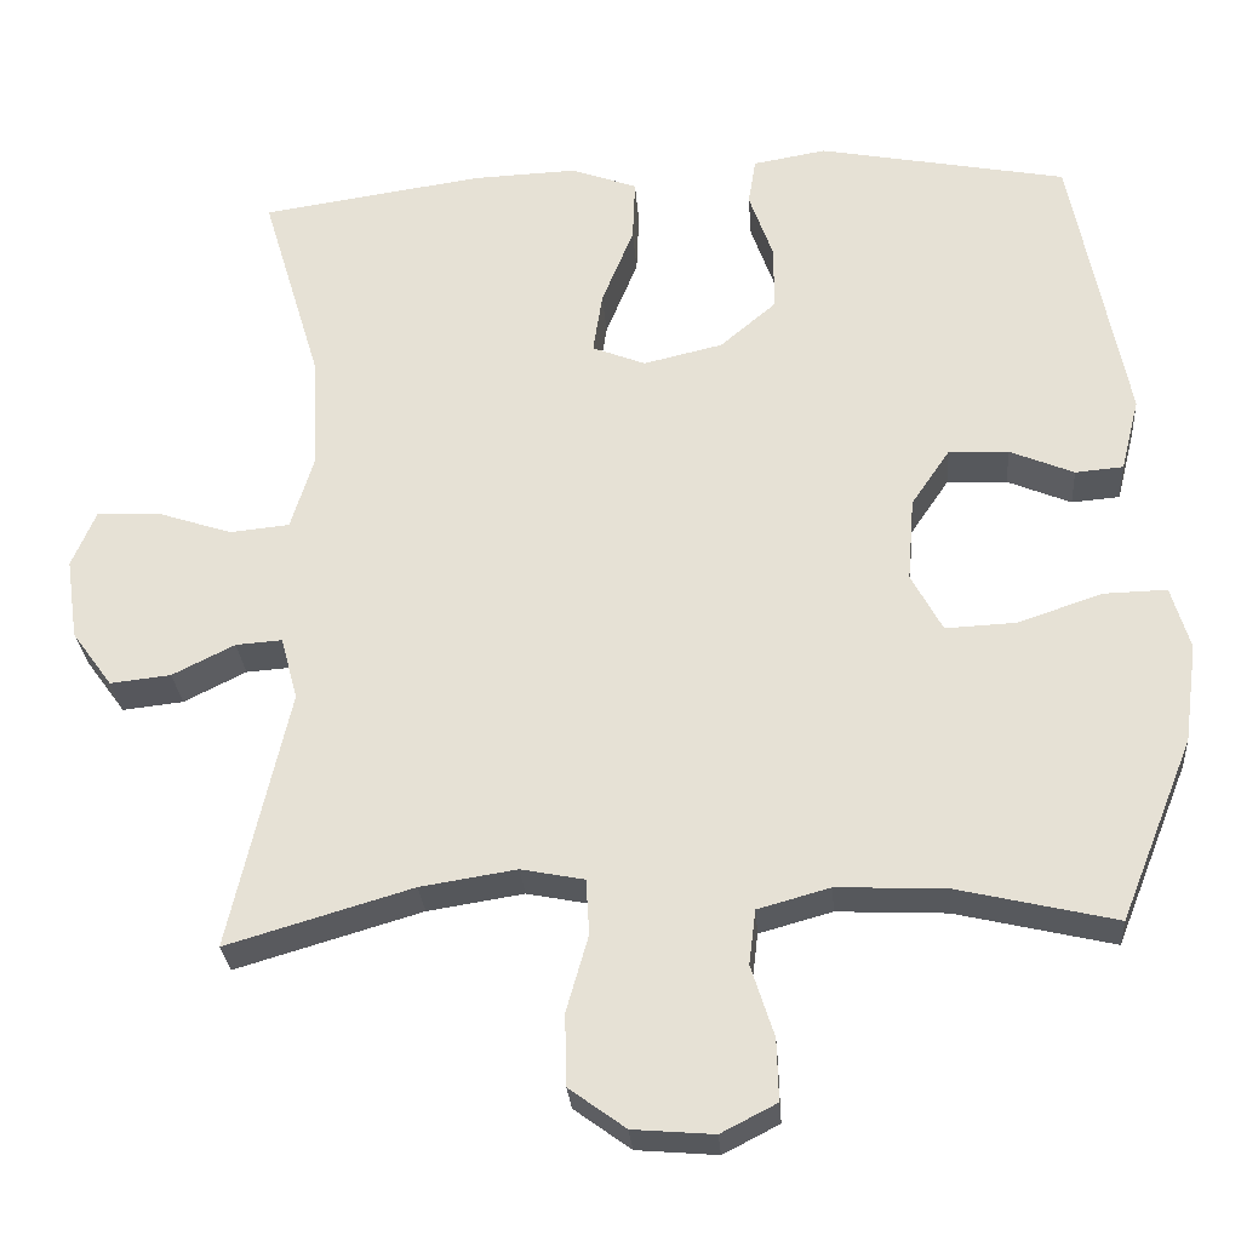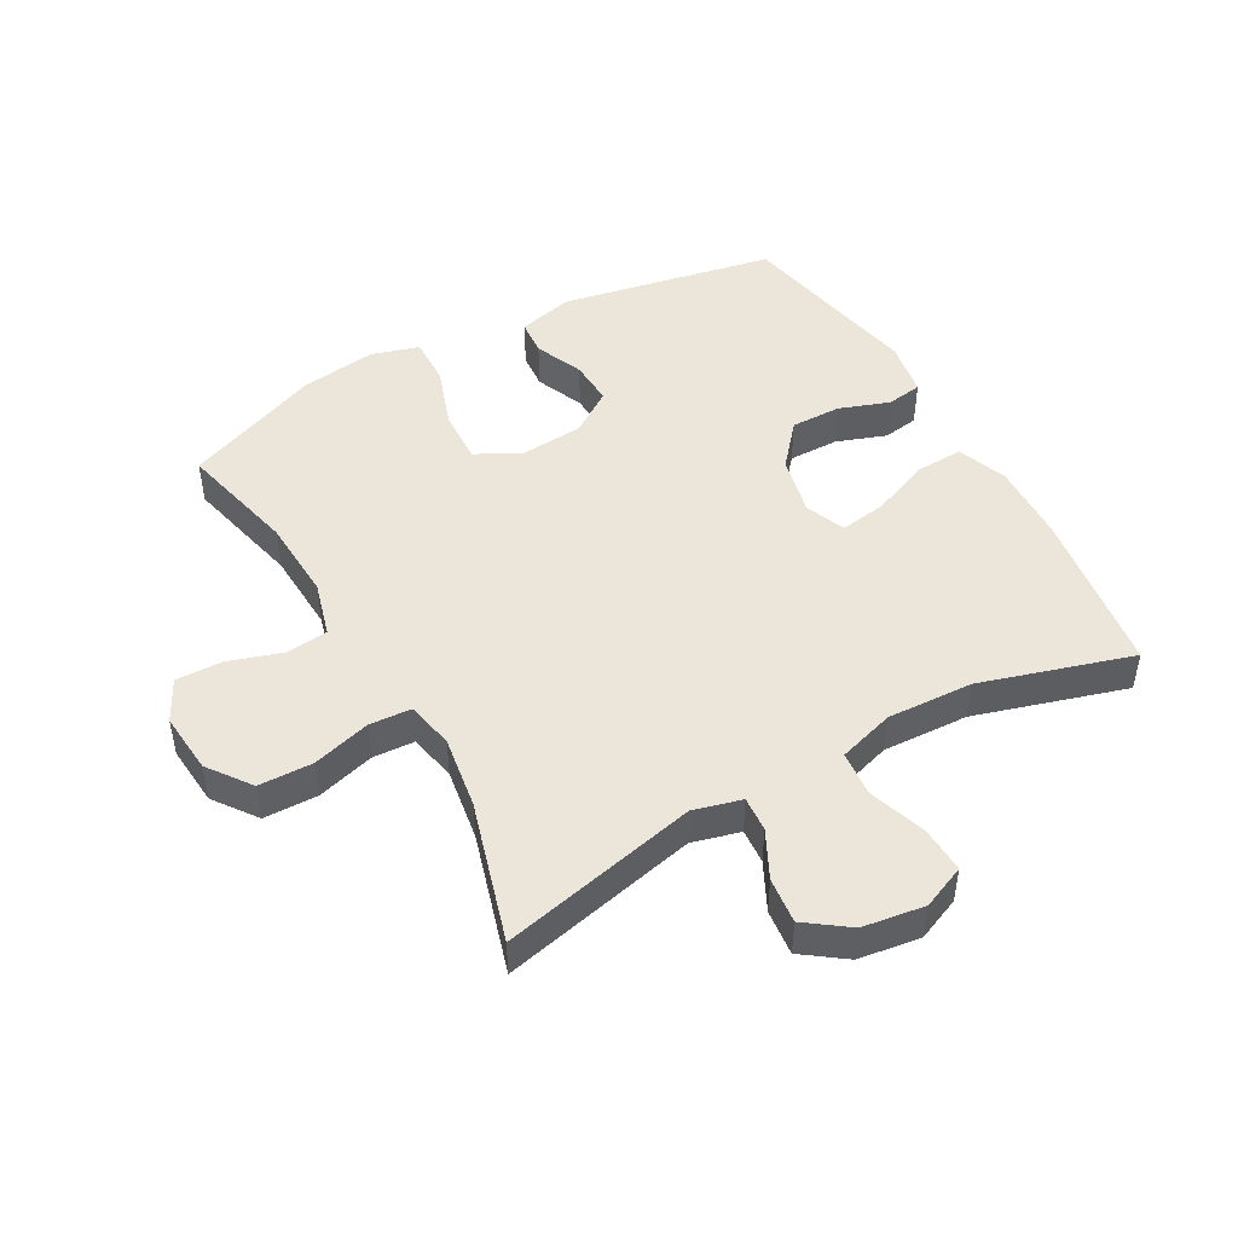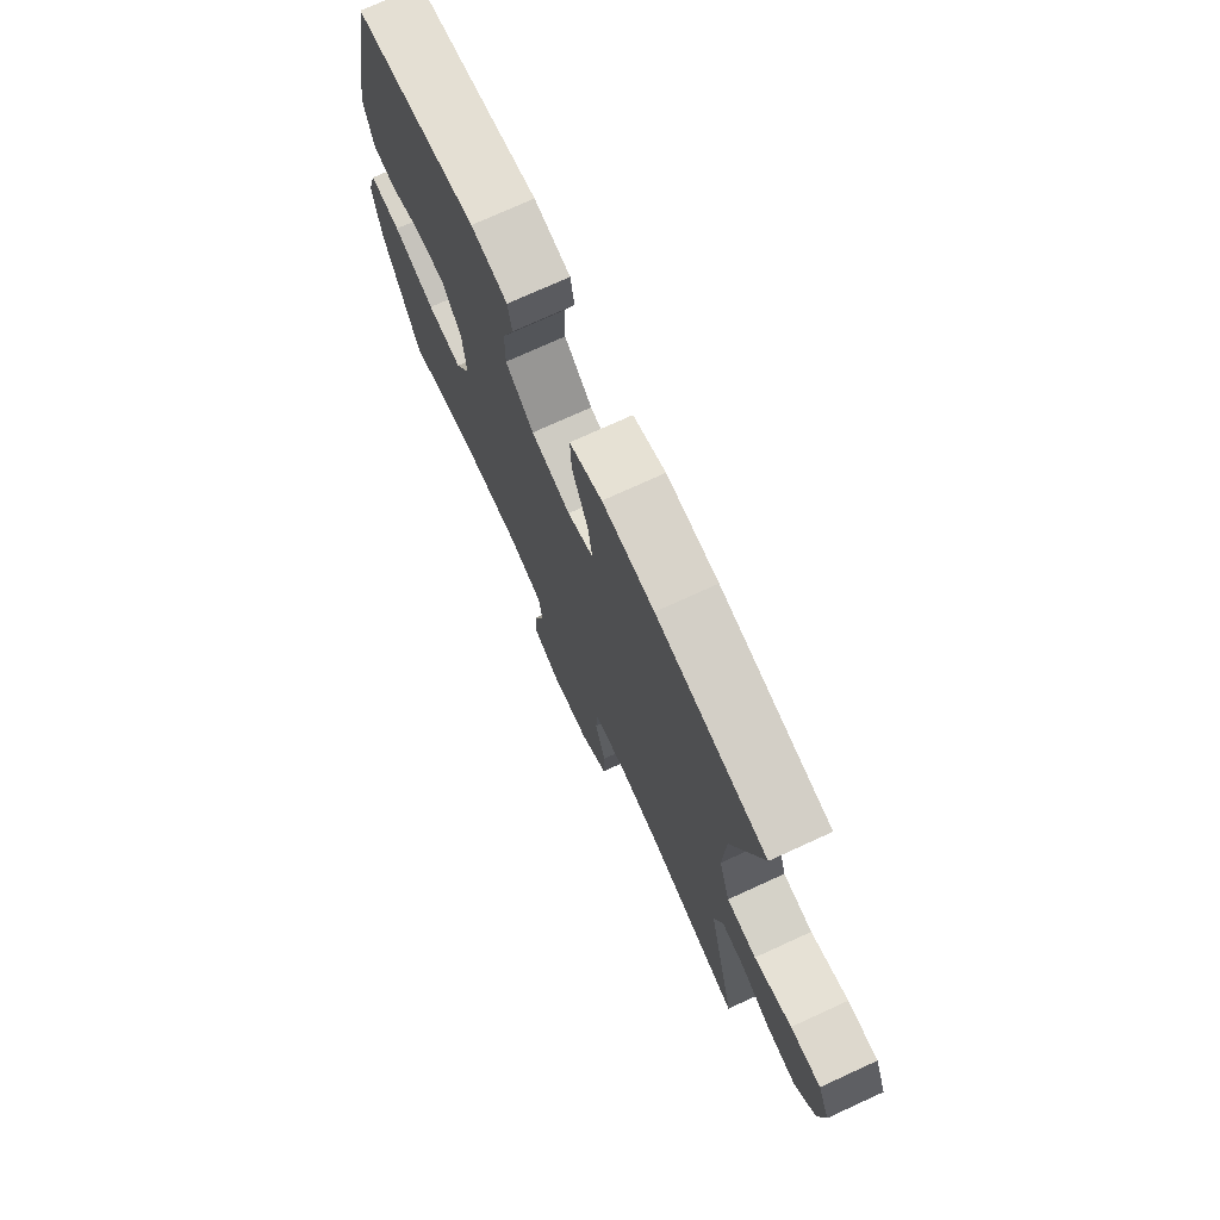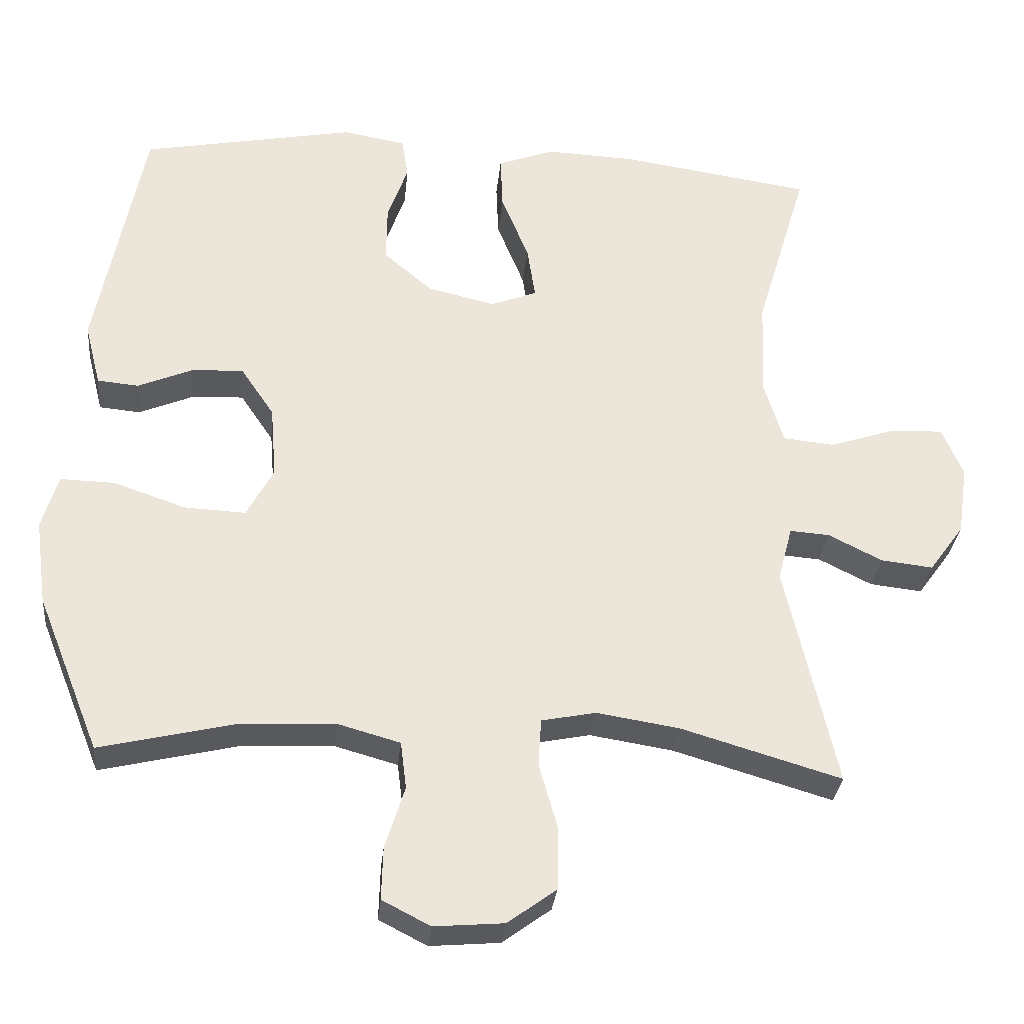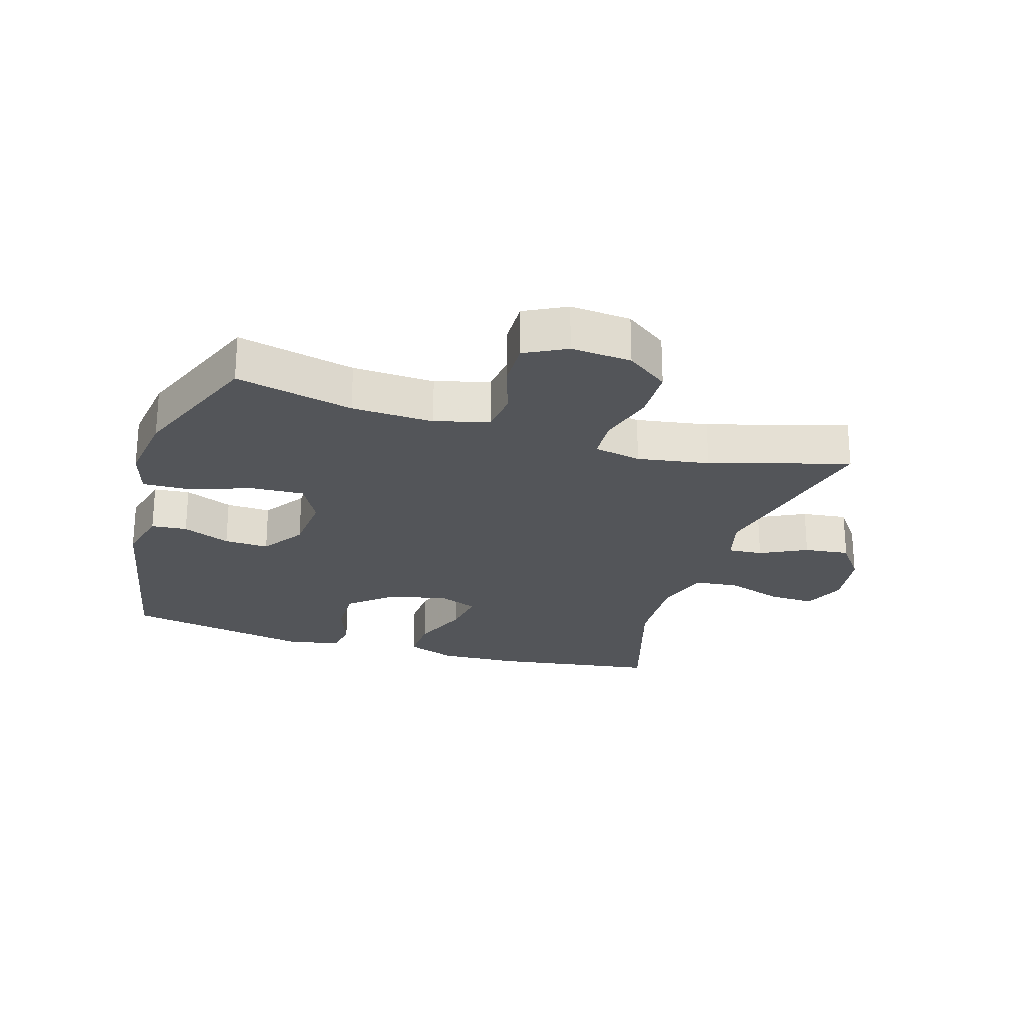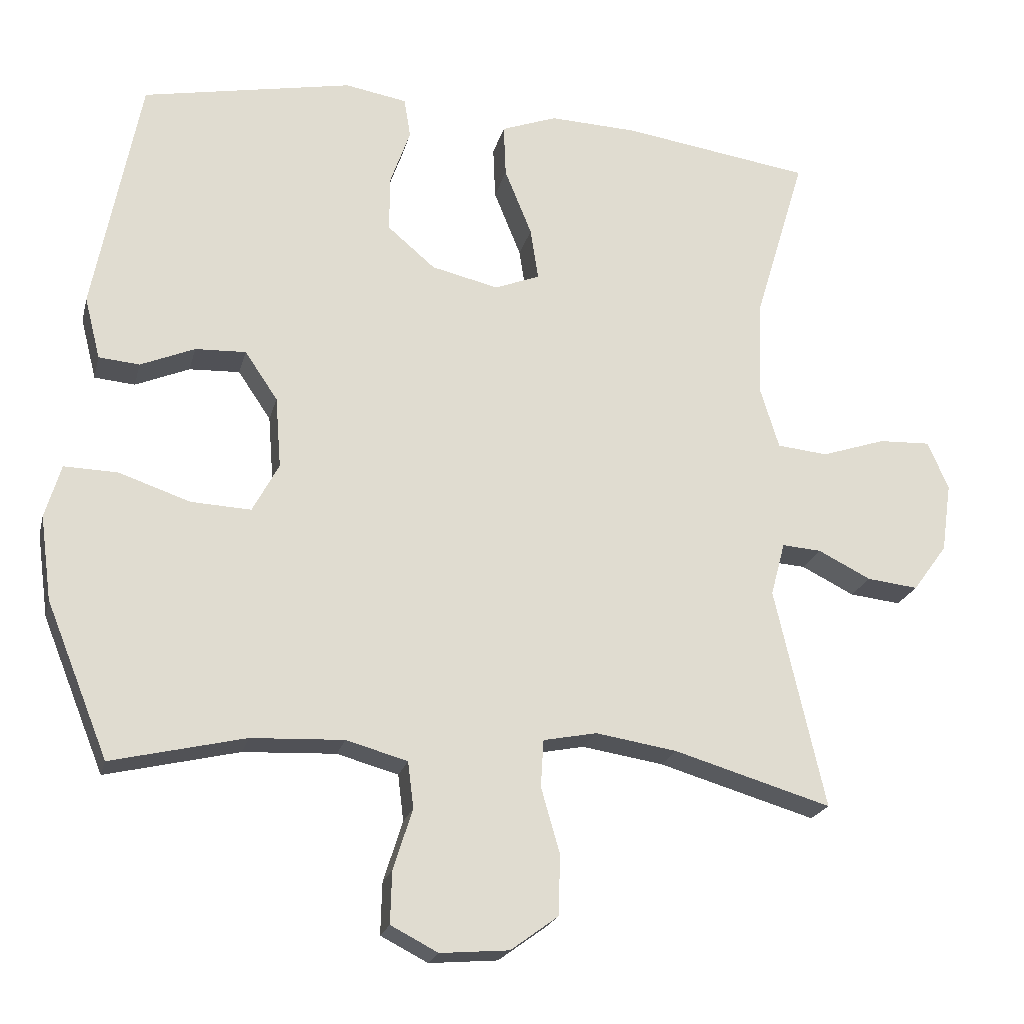
<metadata>
{"format":"obj","ext":"obj","renderer":"f3d","projection":"perspective","resolution":1024,"background":"white","views":[{"elev":-28.2,"azim":4.3,"up":"+Z"},{"elev":47.2,"azim":-119.3,"up":"+Y"},{"elev":74.2,"azim":-114.6,"up":"+Z"},{"elev":-30.7,"azim":174.4,"up":"+Z"},{"elev":-24.4,"azim":163.1,"up":"+Y"},{"elev":-21.3,"azim":166.6,"up":"+Z"}]}
</metadata>
<code>
v 0.5 0.07 0.5
v 0.565 0.07 0.163
v 0.543 0.07 0.076
v 0.486 0.07 0.071
v 0.41 0.07 0.103
v 0.339 0.07 0.106
v 0.293 0.07 0.038
v 0.285 0.07 -0.062
v 0.322 0.07 -0.131
v 0.406 0.07 -0.127
v 0.506 0.07 -0.093
v 0.581 0.07 -0.091
v 0.603 0.07 -0.166
v 0.587 0.07 -0.284
v 0.5 0.07 -0.5
v 0.313 0.07 -0.456
v 0.183 0.07 -0.45
v 0.097 0.07 -0.474
v 0.089 0.07 -0.539
v 0.116 0.07 -0.624
v 0.118 0.07 -0.697
v 0.052 0.07 -0.731
v -0.044 0.07 -0.723
v -0.111 0.07 -0.674
v -0.113 0.07 -0.589
v -0.087 0.07 -0.498
v -0.091 0.07 -0.432
v -0.166 0.07 -0.417
v -0.28 0.07 -0.435
v -0.5 0.07 -0.5
v -0.43 0.07 -0.191
v -0.45 0.07 -0.116
v -0.505 0.07 -0.12
v -0.579 0.07 -0.157
v -0.651 0.07 -0.165
v -0.699 0.07 -0.099
v -0.713 0.07 -0.002
v -0.684 0.07 0.066
v -0.611 0.07 0.063
v -0.521 0.07 0.033
v -0.45 0.07 0.04
v -0.423 0.07 0.128
v -0.429 0.07 0.263
v -0.5 0.07 0.5
v -0.236 0.07 0.539
v -0.112 0.07 0.544
v -0.034 0.07 0.515
v -0.037 0.07 0.441
v -0.075 0.07 0.347
v -0.086 0.07 0.274
v -0.023 0.07 0.249
v 0.071 0.07 0.271
v 0.138 0.07 0.328
v 0.137 0.07 0.407
v 0.109 0.07 0.486
v 0.118 0.07 0.542
v 0.205 0.07 0.557
v 0.5 0 0.5
v 0.565 0 0.163
v 0.543 0 0.076
v 0.486 0 0.071
v 0.41 0 0.103
v 0.339 0 0.106
v 0.293 0 0.038
v 0.285 0 -0.062
v 0.322 0 -0.131
v 0.406 0 -0.127
v 0.506 0 -0.093
v 0.581 0 -0.091
v 0.603 0 -0.166
v 0.587 0 -0.284
v 0.5 0 -0.5
v 0.313 0 -0.456
v 0.183 0 -0.45
v 0.097 0 -0.474
v 0.089 0 -0.539
v 0.116 0 -0.624
v 0.118 0 -0.697
v 0.052 0 -0.731
v -0.044 0 -0.723
v -0.111 0 -0.674
v -0.113 0 -0.589
v -0.087 0 -0.498
v -0.091 0 -0.432
v -0.166 0 -0.417
v -0.28 0 -0.435
v -0.5 0 -0.5
v -0.43 0 -0.191
v -0.45 0 -0.116
v -0.505 0 -0.12
v -0.579 0 -0.157
v -0.651 0 -0.165
v -0.699 0 -0.099
v -0.713 0 -0.002
v -0.684 0 0.066
v -0.611 0 0.063
v -0.521 0 0.033
v -0.45 0 0.04
v -0.423 0 0.128
v -0.429 0 0.263
v -0.5 0 0.5
v -0.236 0 0.539
v -0.112 0 0.544
v -0.034 0 0.515
v -0.037 0 0.441
v -0.075 0 0.347
v -0.086 0 0.274
v -0.023 0 0.249
v 0.071 0 0.271
v 0.138 0 0.328
v 0.137 0 0.407
v 0.109 0 0.486
v 0.118 0 0.542
v 0.205 0 0.557
f 3 4 5
f 2 3 5
f 1 2 5
f 57 1 5
f 56 57 5
f 55 56 5
f 54 55 5
f 53 54 5 6
f 52 53 6 7
f 51 52 7 8
f 50 51 8 9
f 47 48 49
f 46 47 49
f 45 46 49
f 44 45 49
f 43 44 49
f 42 43 49 50
f 41 42 50 9
f 38 39 40
f 37 38 40
f 36 37 40
f 35 36 40
f 34 35 40
f 33 34 40
f 32 33 40 41
f 31 32 41 9
f 31 9 10
f 30 31 10
f 29 30 10
f 24 25 26
f 23 24 26
f 22 23 26
f 21 22 26
f 20 21 26
f 19 20 26
f 18 19 26 27
f 17 18 27
f 16 17 27 28
f 14 15 16
f 12 13 14
f 11 12 14
f 10 11 14
f 29 10 14
f 28 29 14
f 14 16 28
f 62 61 60
f 62 60 59
f 62 59 58
f 62 58 114
f 62 114 113
f 62 113 112
f 62 112 111
f 63 62 111 110
f 64 63 110 109
f 65 64 109 108
f 66 65 108 107
f 106 105 104
f 106 104 103
f 106 103 102
f 106 102 101
f 106 101 100
f 107 106 100 99
f 66 107 99 98
f 97 96 95
f 97 95 94
f 97 94 93
f 97 93 92
f 97 92 91
f 97 91 90
f 98 97 90 89
f 66 98 89 88
f 67 66 88
f 67 88 87
f 67 87 86
f 83 82 81
f 83 81 80
f 83 80 79
f 83 79 78
f 83 78 77
f 83 77 76
f 84 83 76 75
f 84 75 74
f 85 84 74 73
f 73 72 71
f 71 70 69
f 71 69 68
f 71 68 67
f 71 67 86
f 71 86 85
f 85 73 71
f 1 58 59 2
f 2 59 60 3
f 3 60 61 4
f 4 61 62 5
f 5 62 63 6
f 6 63 64 7
f 7 64 65 8
f 8 65 66 9
f 9 66 67 10
f 10 67 68 11
f 11 68 69 12
f 12 69 70 13
f 13 70 71 14
f 14 71 72 15
f 15 72 73 16
f 16 73 74 17
f 17 74 75 18
f 18 75 76 19
f 19 76 77 20
f 20 77 78 21
f 21 78 79 22
f 22 79 80 23
f 23 80 81 24
f 24 81 82 25
f 25 82 83 26
f 26 83 84 27
f 27 84 85 28
f 28 85 86 29
f 29 86 87 30
f 30 87 88 31
f 31 88 89 32
f 32 89 90 33
f 33 90 91 34
f 34 91 92 35
f 35 92 93 36
f 36 93 94 37
f 37 94 95 38
f 38 95 96 39
f 39 96 97 40
f 40 97 98 41
f 41 98 99 42
f 42 99 100 43
f 43 100 101 44
f 44 101 102 45
f 45 102 103 46
f 46 103 104 47
f 47 104 105 48
f 48 105 106 49
f 49 106 107 50
f 50 107 108 51
f 51 108 109 52
f 52 109 110 53
f 53 110 111 54
f 54 111 112 55
f 55 112 113 56
f 56 113 114 57
f 57 114 58 1

</code>
